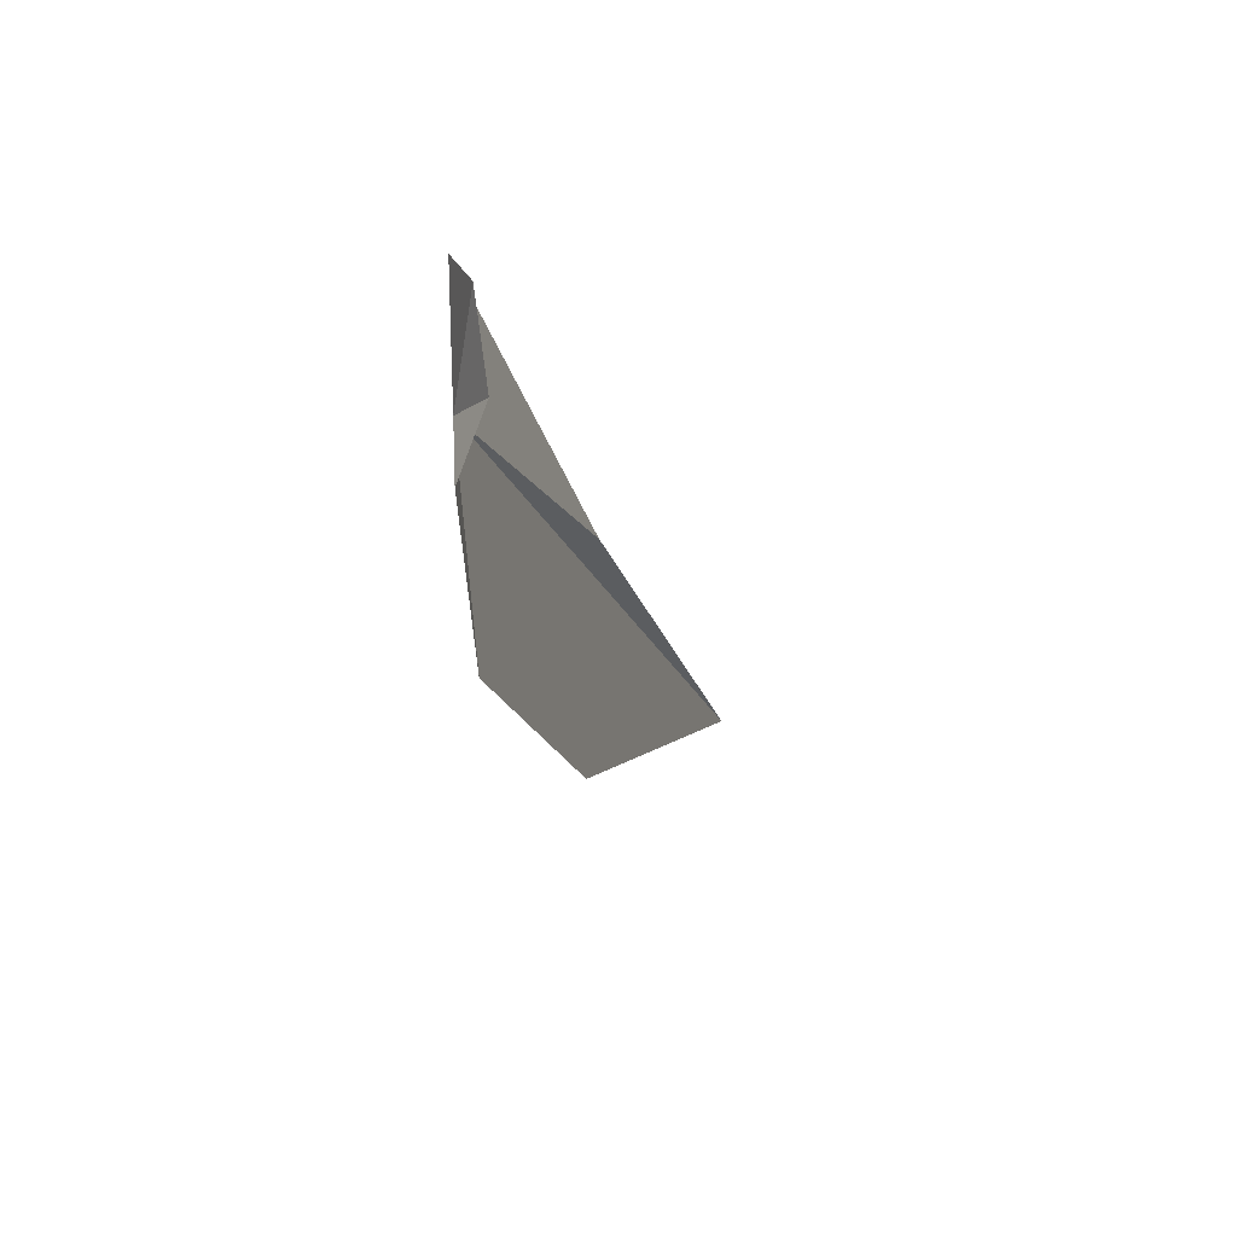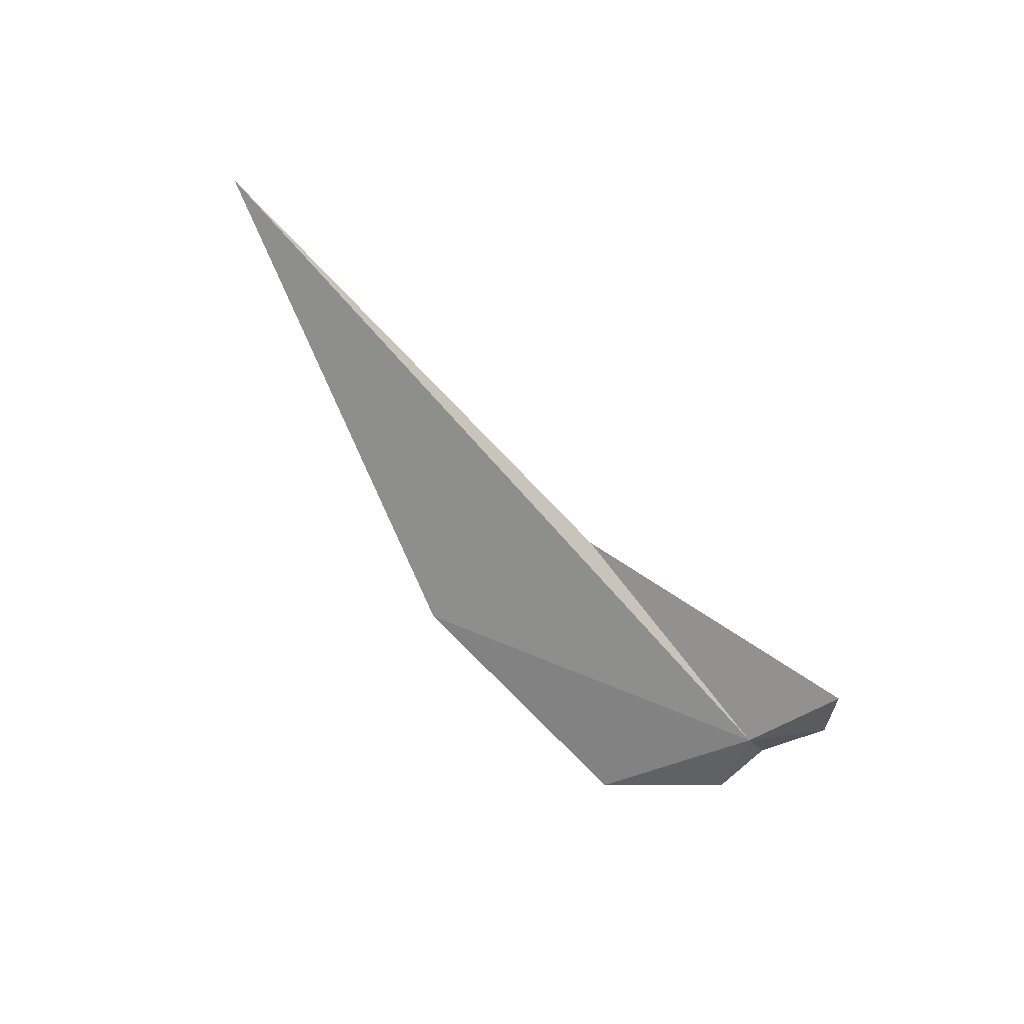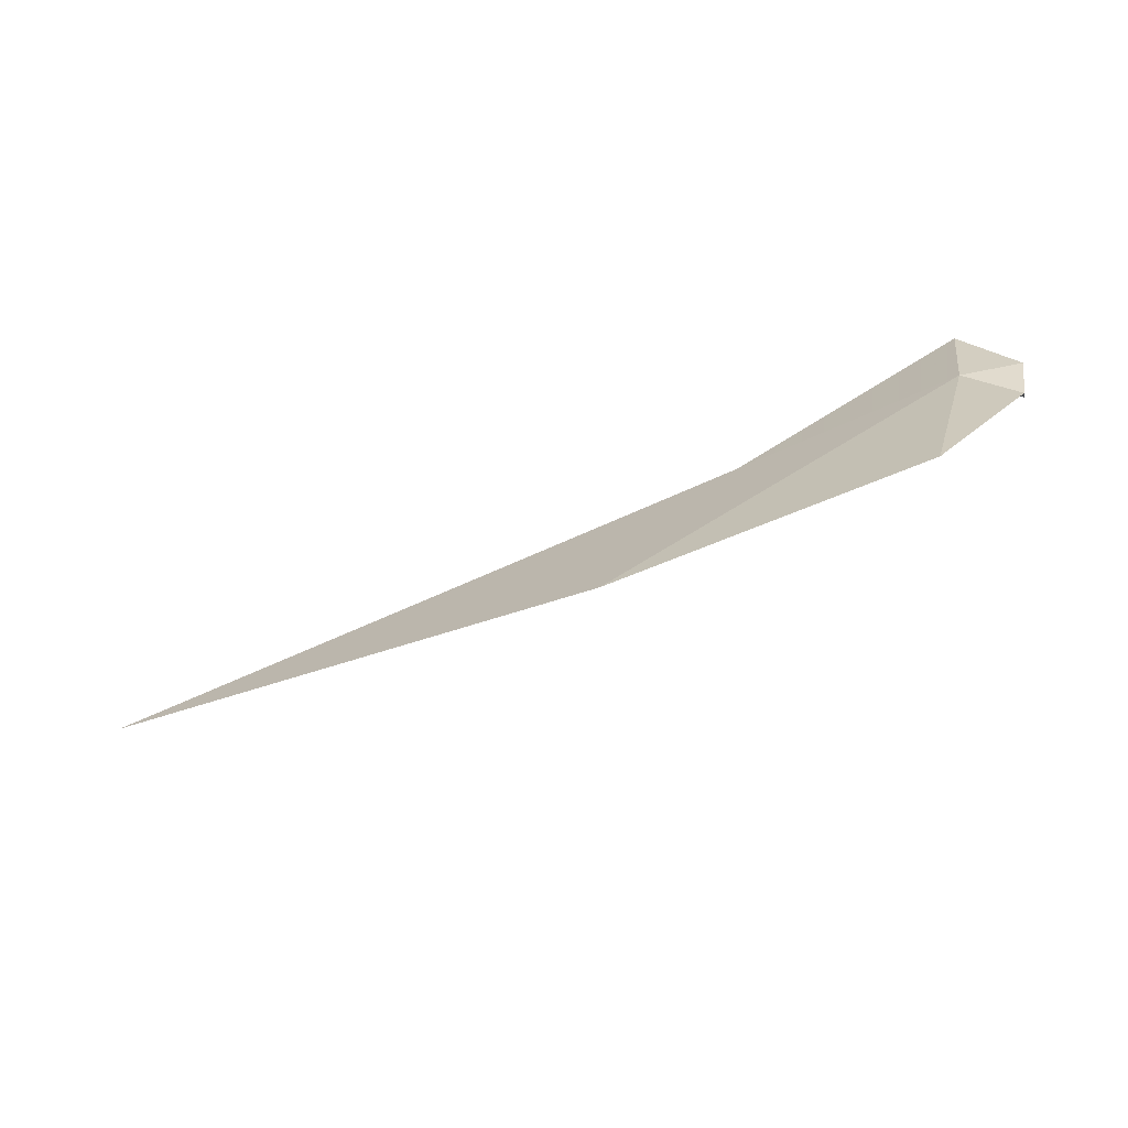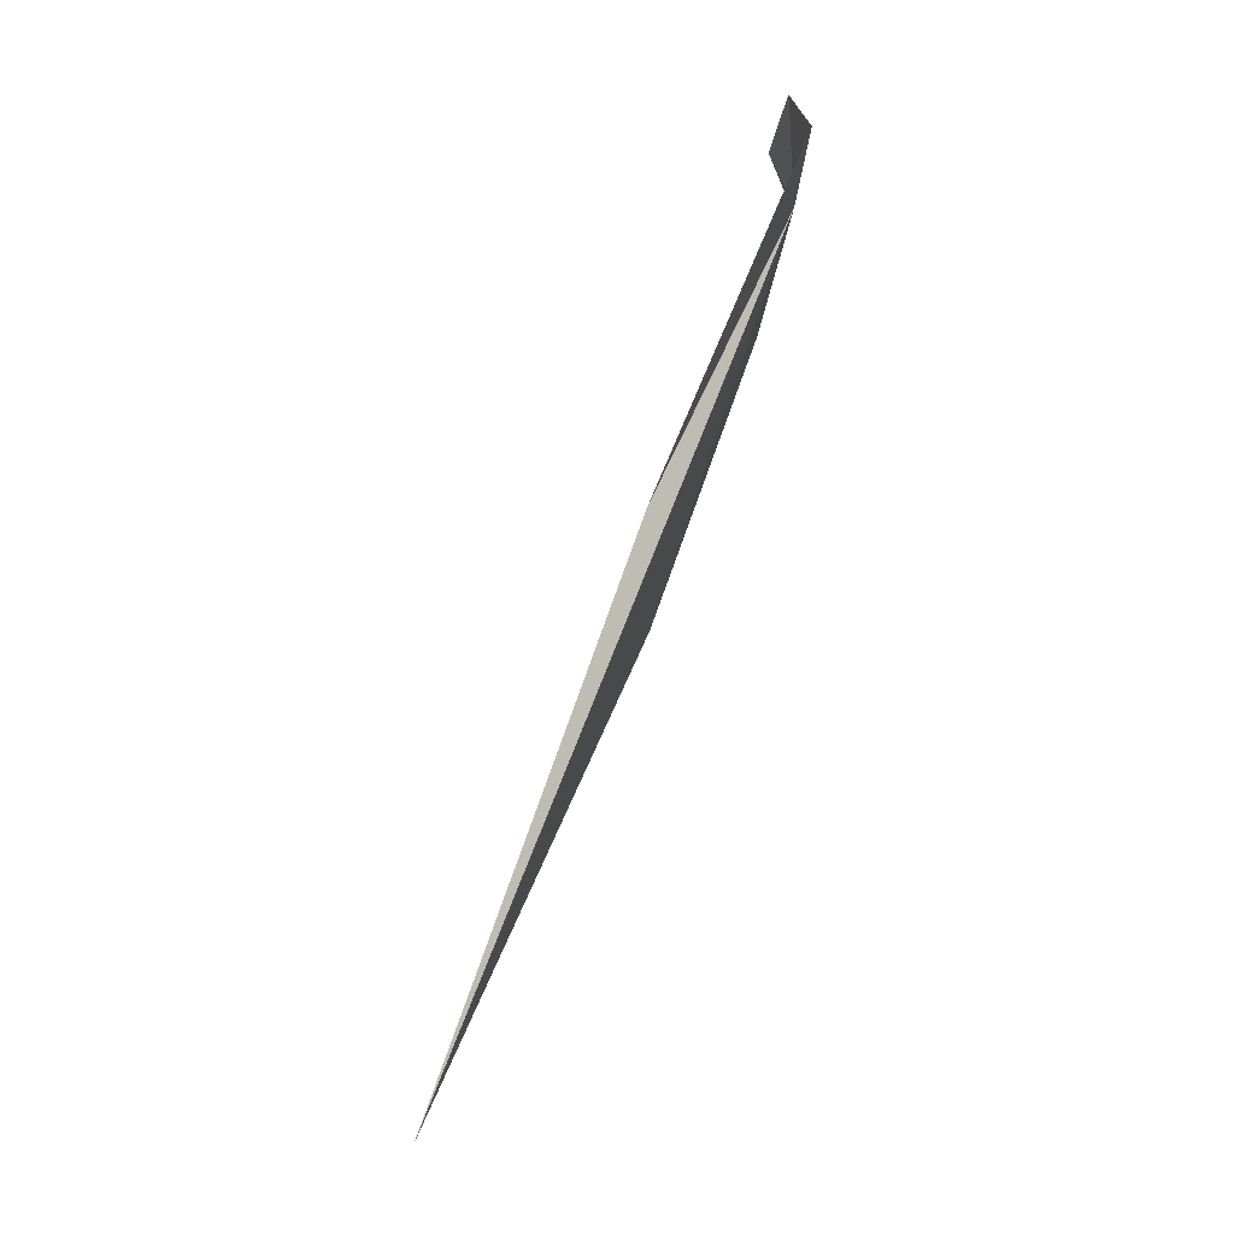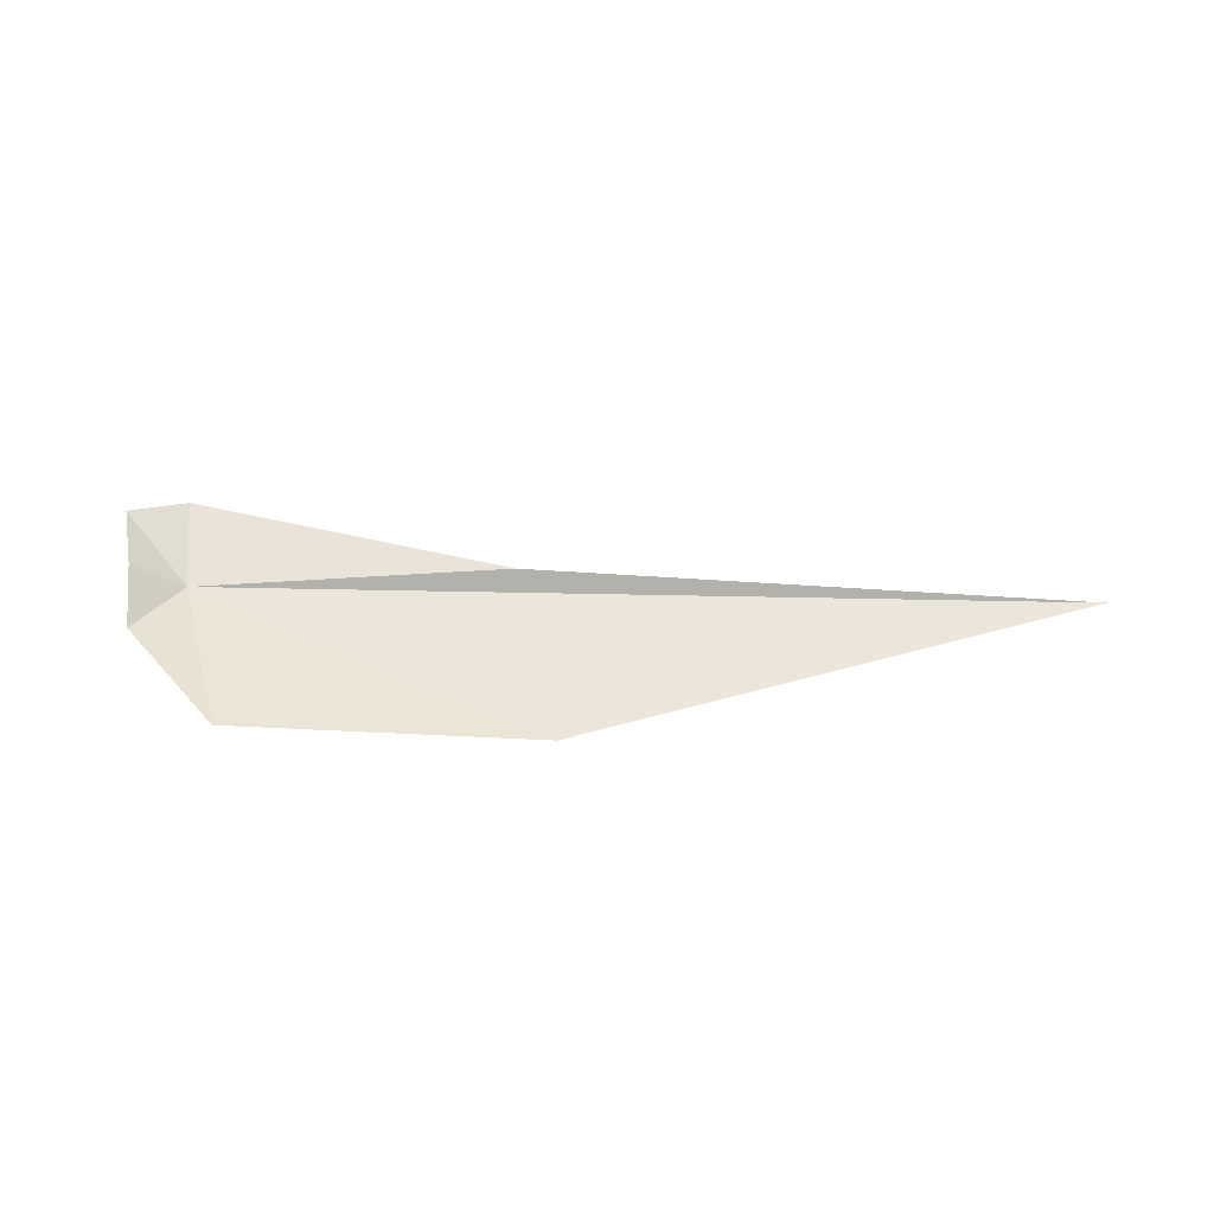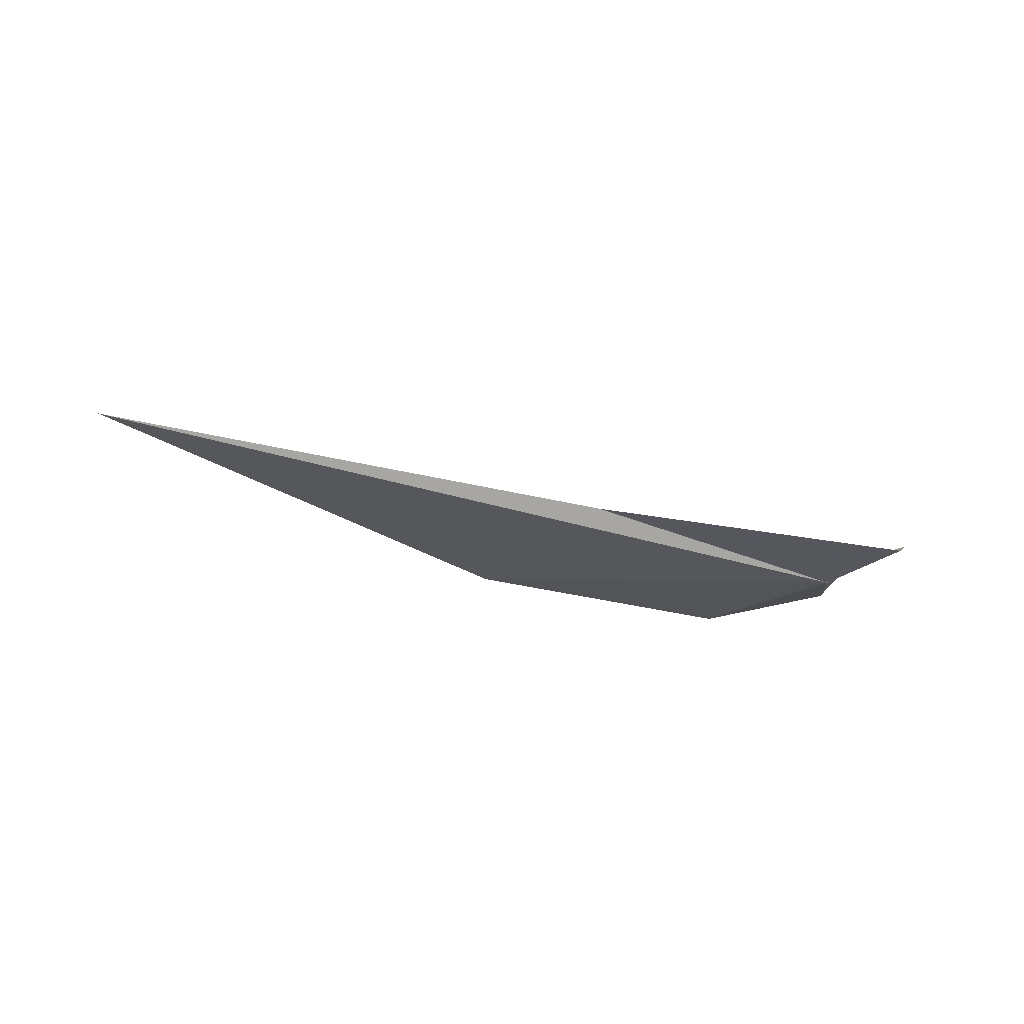
<metadata>
{"format":"obj","ext":"obj","renderer":"f3d","projection":"perspective","resolution":1024,"background":"white","views":[{"elev":-16.3,"azim":103.6,"up":"+Z"},{"elev":-62.7,"azim":-50.9,"up":"+Y"},{"elev":-70.2,"azim":22.6,"up":"+Z"},{"elev":73.0,"azim":-69.8,"up":"+Z"},{"elev":47.4,"azim":-178.3,"up":"+Y"},{"elev":-25.2,"azim":-27.1,"up":"+Y"}]}
</metadata>
<code>
v 5.88 25.02 -16.49
v 4.519 25.03 -17.17
v 2.61 25.09 -16.54
v 6.059 25.17 -16.53
v 6.038 25.08 -16.75
v 5.683 25.04 -17.14
v 5.945 25.02 -16.06
v 6.128 25.15 -16.24
v 4.698 25.12 -16.46
f 1 5 4
f 1 2 6
f 1 8 7
f 1 9 3
f 1 4 8
f 1 6 5
f 1 7 9
f 1 3 2

</code>
